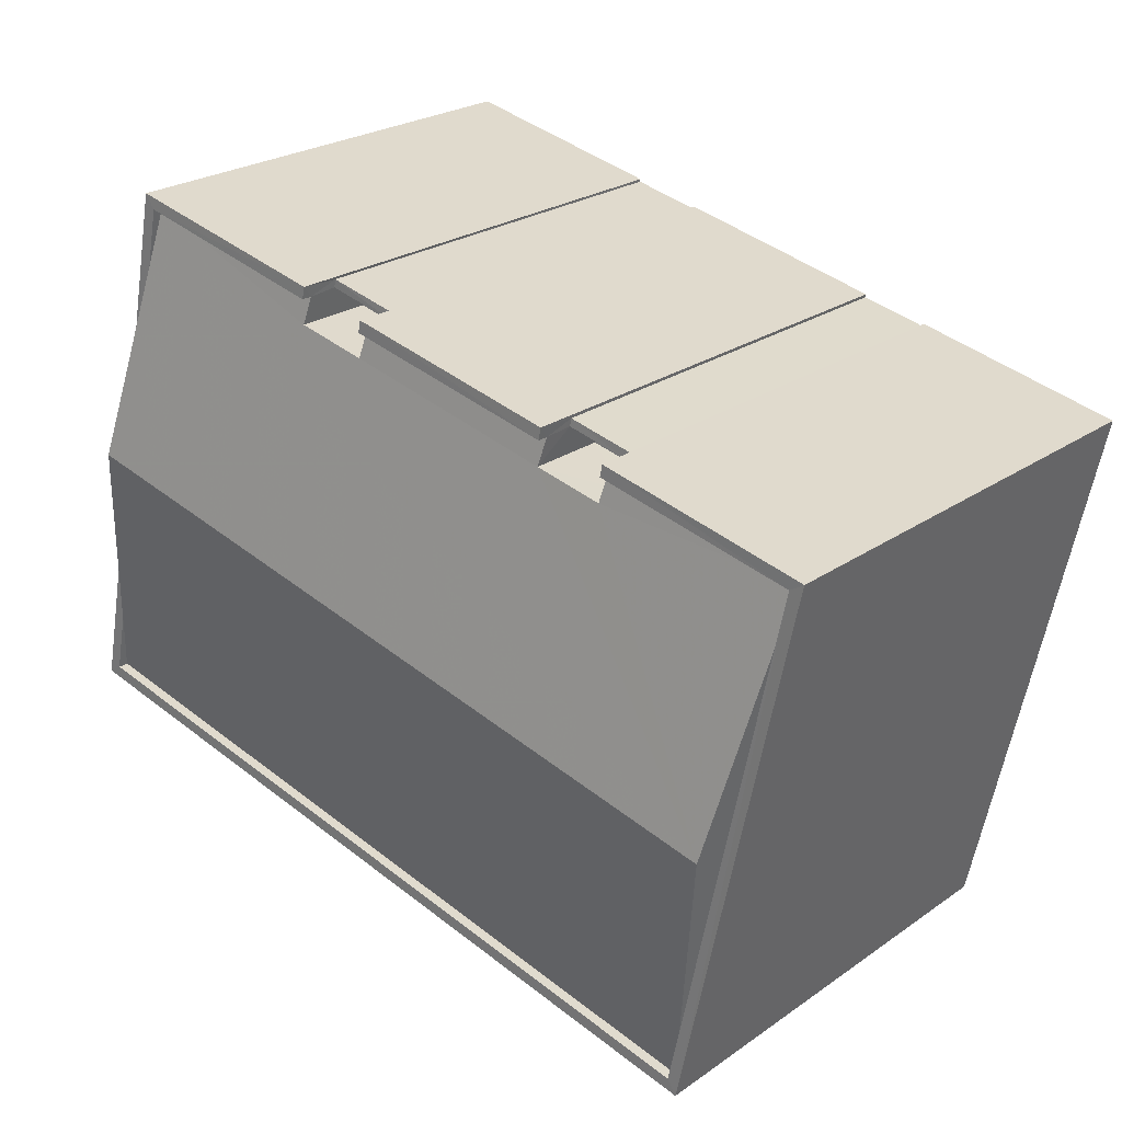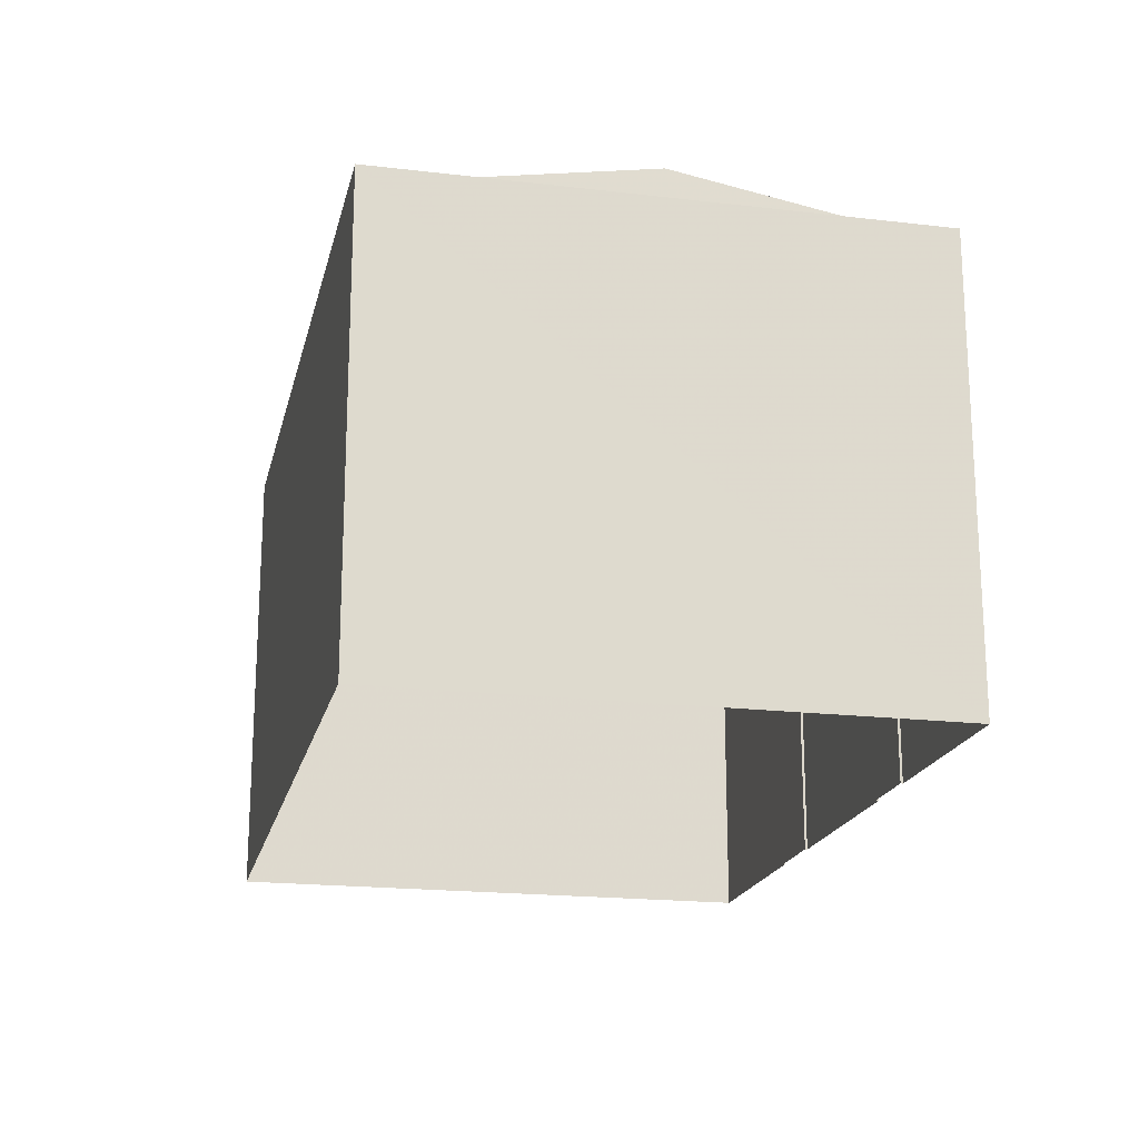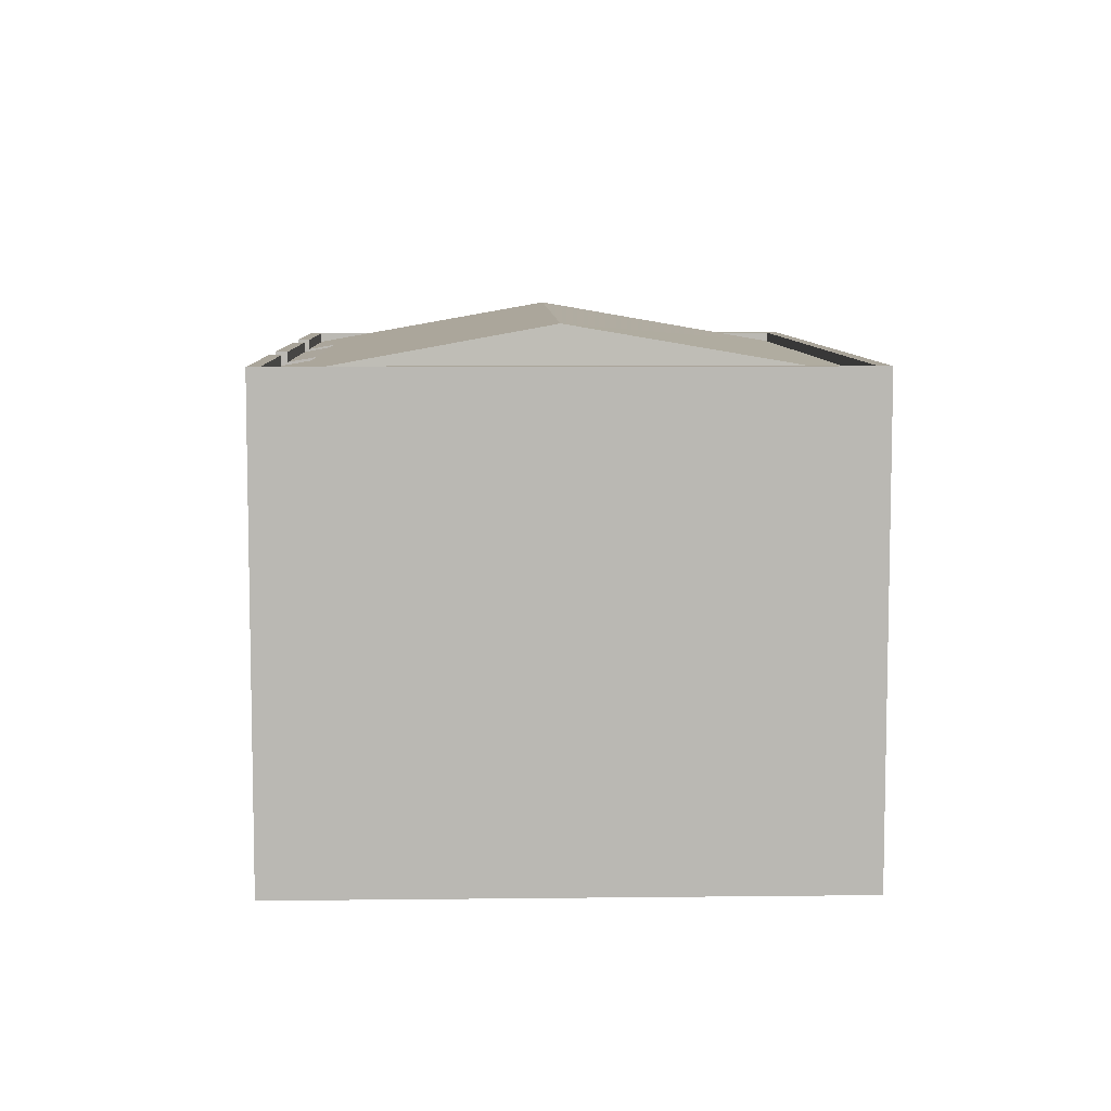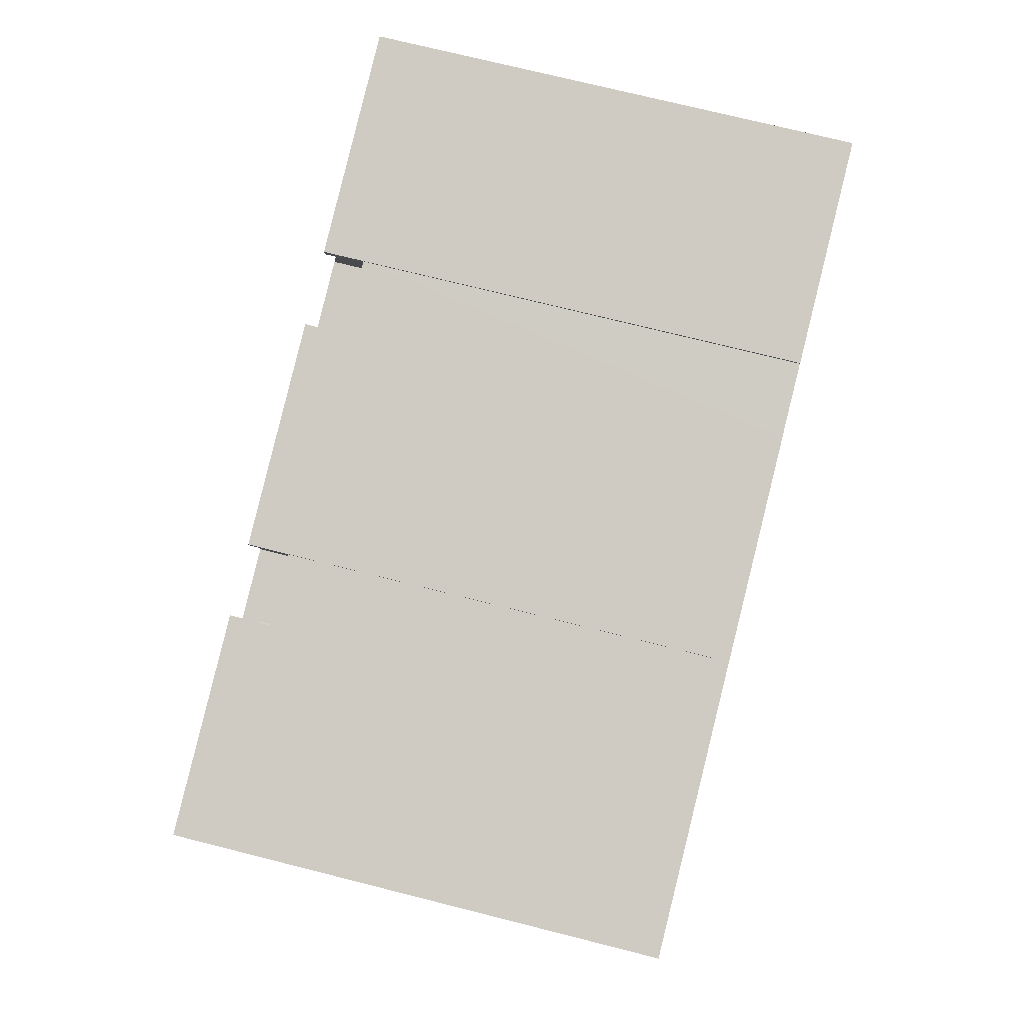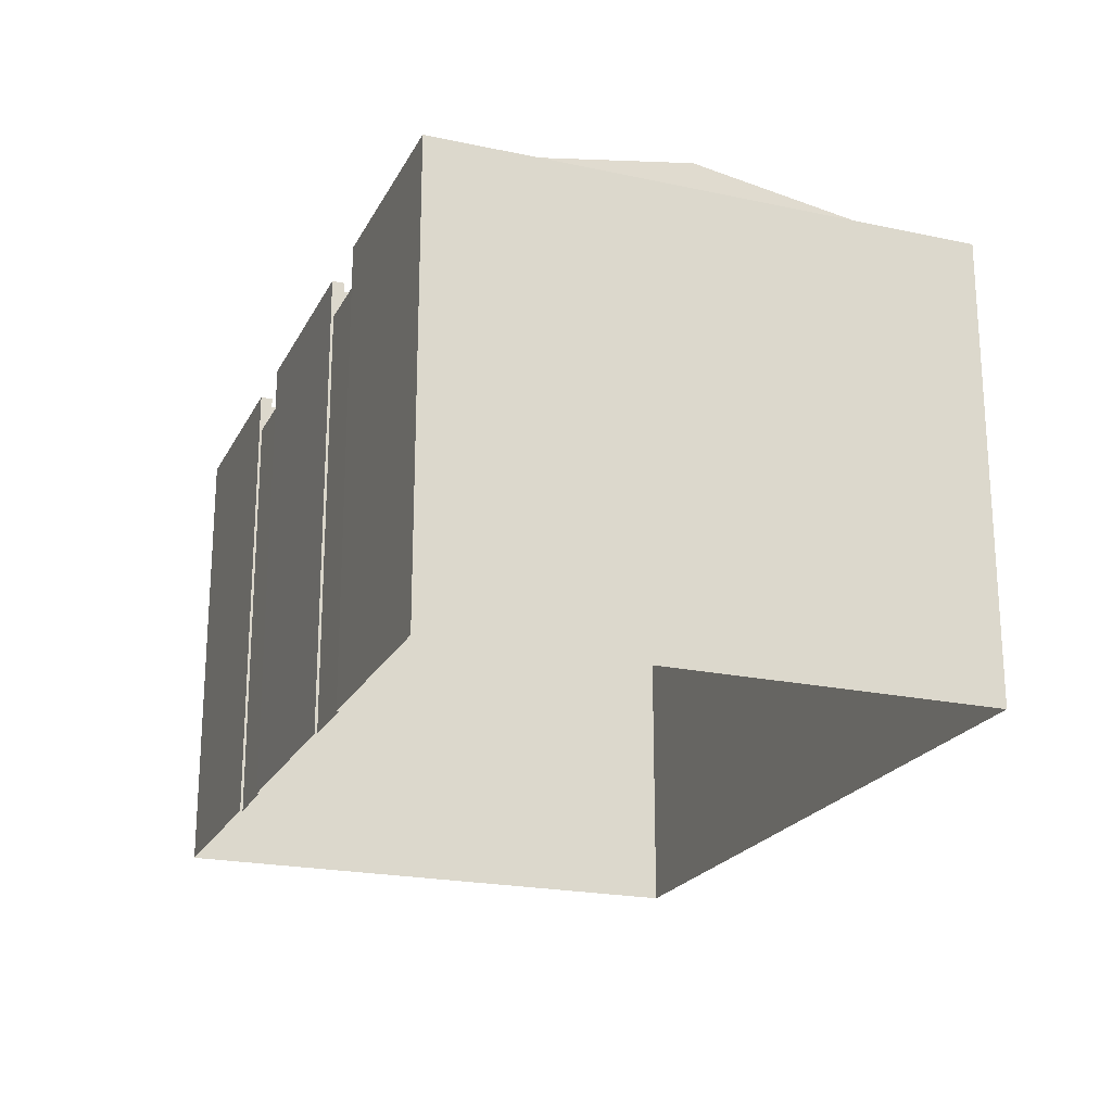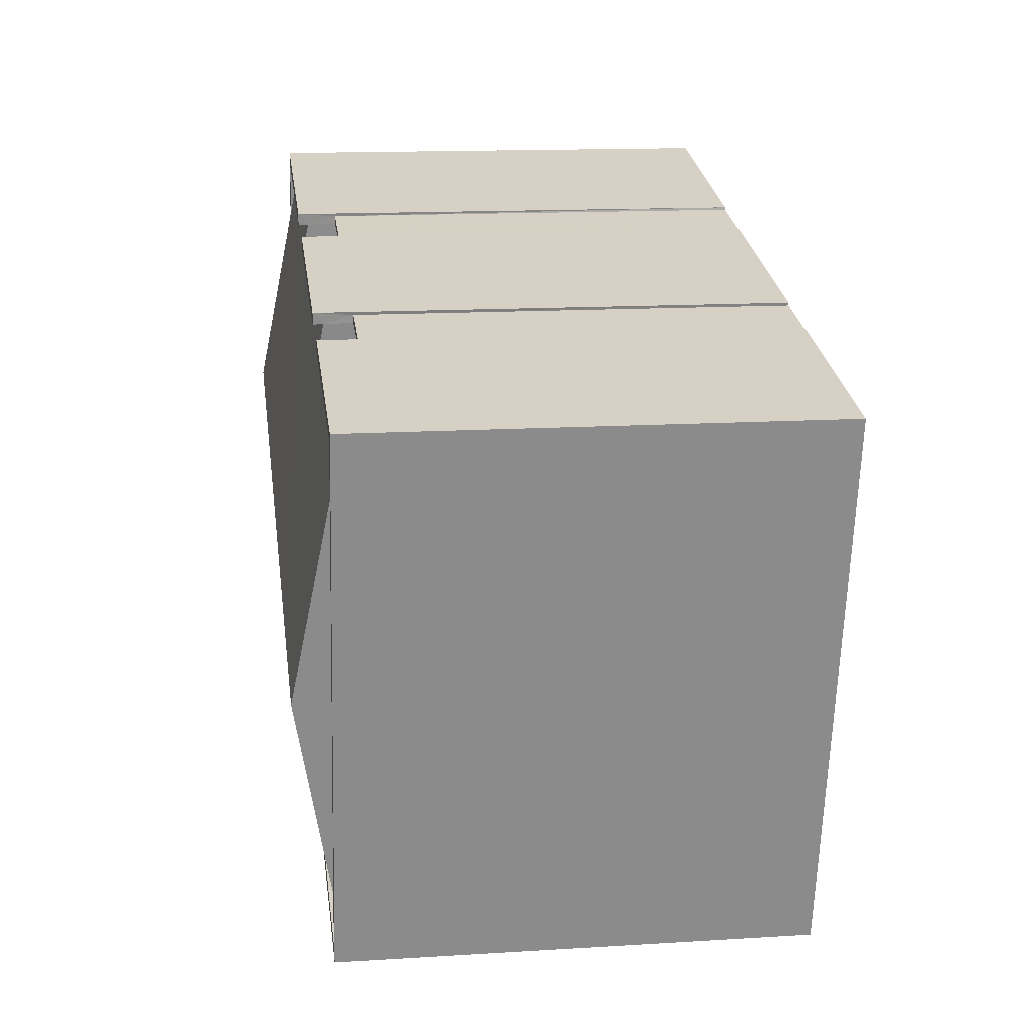
<metadata>
{"format":"obj","ext":"obj","renderer":"f3d","projection":"perspective","resolution":1024,"background":"white","views":[{"elev":24.6,"azim":41.6,"up":"+Y"},{"elev":-19.2,"azim":65.4,"up":"+Z"},{"elev":7.6,"azim":-103.9,"up":"+Z"},{"elev":72.4,"azim":104.2,"up":"+Y"},{"elev":-21.4,"azim":-122.9,"up":"+Z"},{"elev":14.4,"azim":82.3,"up":"+Y"}]}
</metadata>
<code>
v -8.823e+04 -9.908e+04 9.651
v -8.824e+04 -9.91e+04 9.65
v -8.823e+04 -9.908e+04 9.651
v -8.823e+04 -9.908e+04 9.651
v -8.822e+04 -9.91e+04 9.652
v -8.822e+04 -9.909e+04 9.652
v -8.822e+04 -9.909e+04 9.652
v -8.822e+04 -9.909e+04 9.652
v -8.823e+04 -9.908e+04 9.651
v -8.822e+04 -9.909e+04 9.652
v -8.822e+04 -9.909e+04 9.652
v -8.823e+04 -9.908e+04 9.651
v -8.823e+04 -9.909e+04 19.27
v -8.823e+04 -9.908e+04 19.27
v -8.823e+04 -9.908e+04 19.27
v -8.823e+04 -9.909e+04 19.27
v -8.823e+04 -9.908e+04 20.27
v -8.823e+04 -9.908e+04 20.27
v -8.823e+04 -9.908e+04 20.27
v -8.823e+04 -9.908e+04 20.27
v -8.822e+04 -9.909e+04 19.27
v -8.822e+04 -9.909e+04 19.27
v -8.822e+04 -9.909e+04 19.27
v -8.822e+04 -9.909e+04 19.27
v -8.822e+04 -9.909e+04 20.27
v -8.822e+04 -9.909e+04 20.27
v -8.822e+04 -9.909e+04 20.27
v -8.822e+04 -9.909e+04 20.27
v -8.822e+04 -9.909e+04 20.27
v -8.822e+04 -9.909e+04 20.27
v -8.822e+04 -9.909e+04 21.24
v -8.823e+04 -9.908e+04 21.24
v -8.823e+04 -9.908e+04 21.24
v -8.822e+04 -9.909e+04 21.24
v -8.822e+04 -9.909e+04 21.11
v -8.822e+04 -9.909e+04 20.99
v -8.823e+04 -9.908e+04 20.99
v -8.823e+04 -9.908e+04 20.99
v -8.823e+04 -9.908e+04 20.99
v -8.823e+04 -9.909e+04 21.11
v -8.823e+04 -9.909e+04 21.11
v -8.822e+04 -9.909e+04 20.99
v -8.822e+04 -9.909e+04 20.99
v -8.822e+04 -9.909e+04 21.11
v -8.822e+04 -9.909e+04 22.14
v -8.822e+04 -9.909e+04 21.24
v -8.822e+04 -9.909e+04 21.24
v -8.822e+04 -9.91e+04 21.24
v -8.824e+04 -9.91e+04 21.24
v -8.824e+04 -9.91e+04 21.24
v -8.823e+04 -9.908e+04 21.24
v -8.823e+04 -9.908e+04 21.24
v -8.823e+04 -9.908e+04 21.24
v -8.822e+04 -9.909e+04 21.24
v -8.822e+04 -9.909e+04 21.24
v -8.823e+04 -9.908e+04 21.24
v -8.822e+04 -9.91e+04 21.24
v -8.824e+04 -9.91e+04 20.99
v -8.822e+04 -9.91e+04 20.99
v -8.824e+04 -9.909e+04 22.14
f 1 2 3
f 2 4 5
f 5 6 7
f 7 6 8
f 3 9 1
f 10 11 12
f 11 6 5
f 11 4 12
f 4 2 1
f 11 5 4
f 13 14 15
f 16 13 15
f 17 18 19
f 17 20 18
f 21 22 23
f 21 24 22
f 25 26 27
f 27 26 28
f 25 29 26
f 28 26 30
f 31 32 33
f 31 34 32
f 35 36 37
f 38 39 40
f 41 35 37
f 42 43 44
f 39 45 40
f 45 41 40
f 35 45 44
f 44 45 42
f 41 45 35
f 46 47 48
f 48 49 50
f 49 51 50
f 52 53 51
f 46 54 47
f 47 54 55
f 56 53 52
f 48 57 49
f 48 47 57
f 49 52 51
f 58 59 60
f 59 45 60
f 45 39 60
f 17 19 15
f 14 17 15
f 4 1 18
f 20 4 18
f 30 23 22
f 30 26 23
f 29 23 26
f 29 21 23
f 25 27 6
f 11 25 6
f 34 12 32
f 34 10 12
f 31 33 37
f 36 31 37
f 9 51 53
f 9 3 51
f 54 46 7
f 8 54 7
f 48 5 7
f 46 48 7
f 50 2 5
f 48 50 5
f 3 50 51
f 3 2 50
f 52 49 58
f 39 52 58
f 56 52 39
f 38 56 39
f 55 42 47
f 55 43 42
f 59 47 42
f 59 57 47
f 49 57 59
f 58 49 59
f 42 45 59
f 58 60 39
f 28 44 43
f 28 43 27
f 6 27 8
f 43 55 54
f 8 27 54
f 27 43 54
f 35 24 29
f 31 36 34
f 36 35 29
f 21 29 24
f 10 25 11
f 34 25 10
f 29 25 36
f 34 36 25
f 13 41 17
f 14 13 17
f 4 20 12
f 37 33 32
f 41 37 17
f 12 20 32
f 17 37 20
f 20 37 32
f 40 16 19
f 56 38 53
f 38 40 19
f 15 19 16
f 9 18 1
f 53 18 9
f 19 18 38
f 53 38 18
f 22 24 30
f 28 30 44
f 44 30 35
f 30 24 35
f 41 16 40
f 41 13 16

</code>
